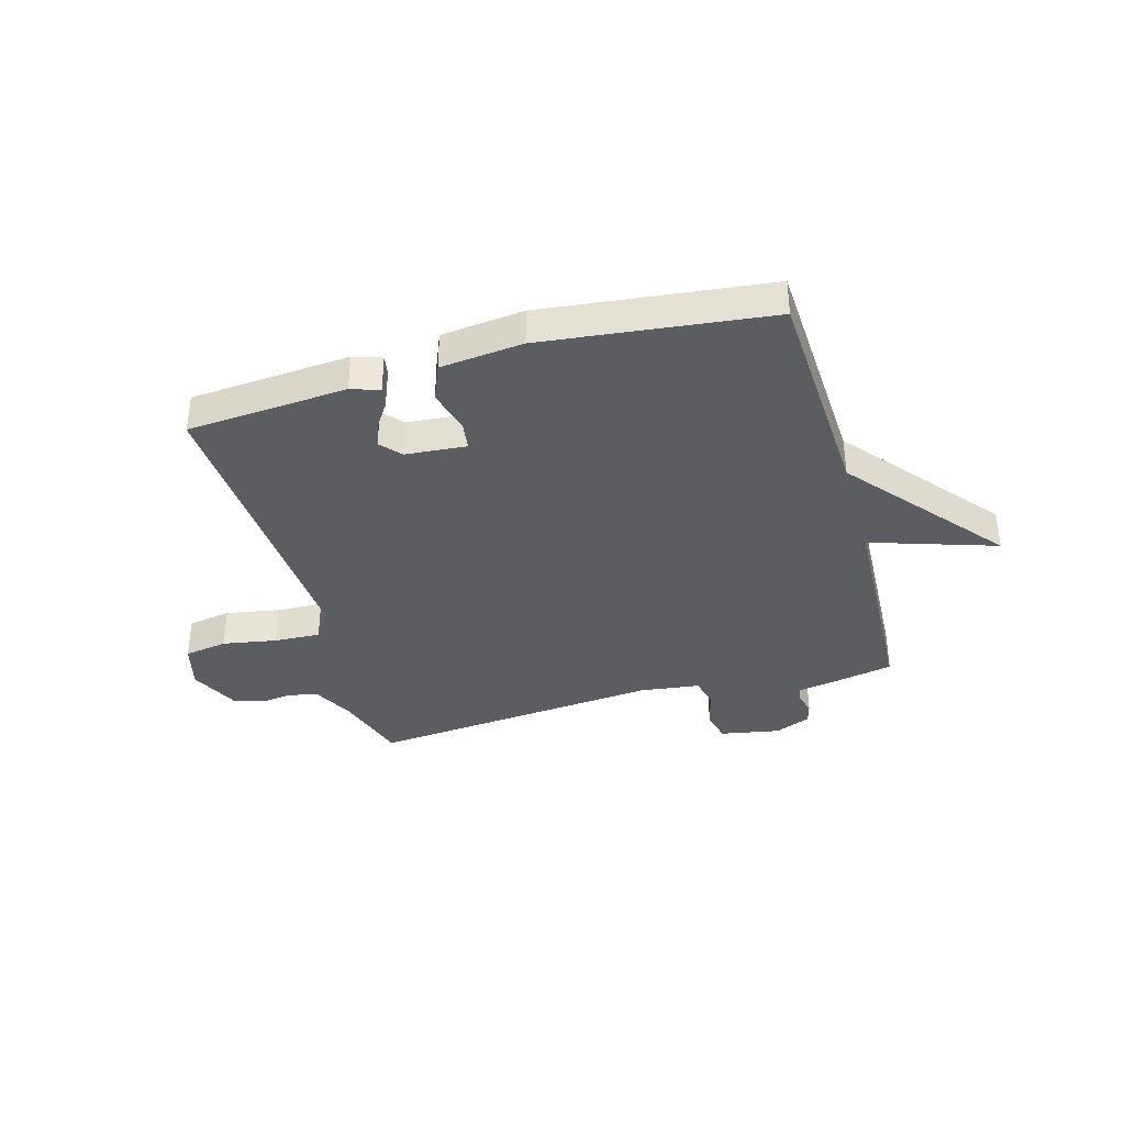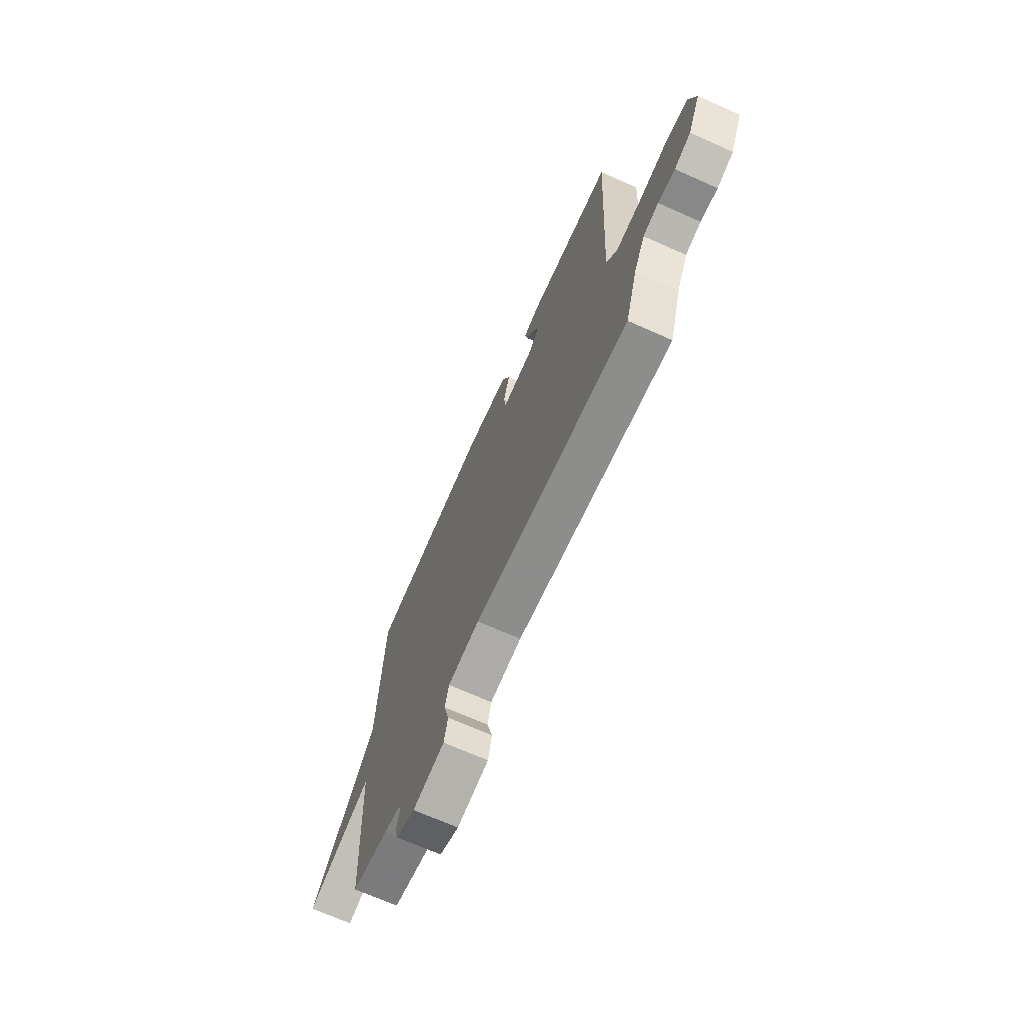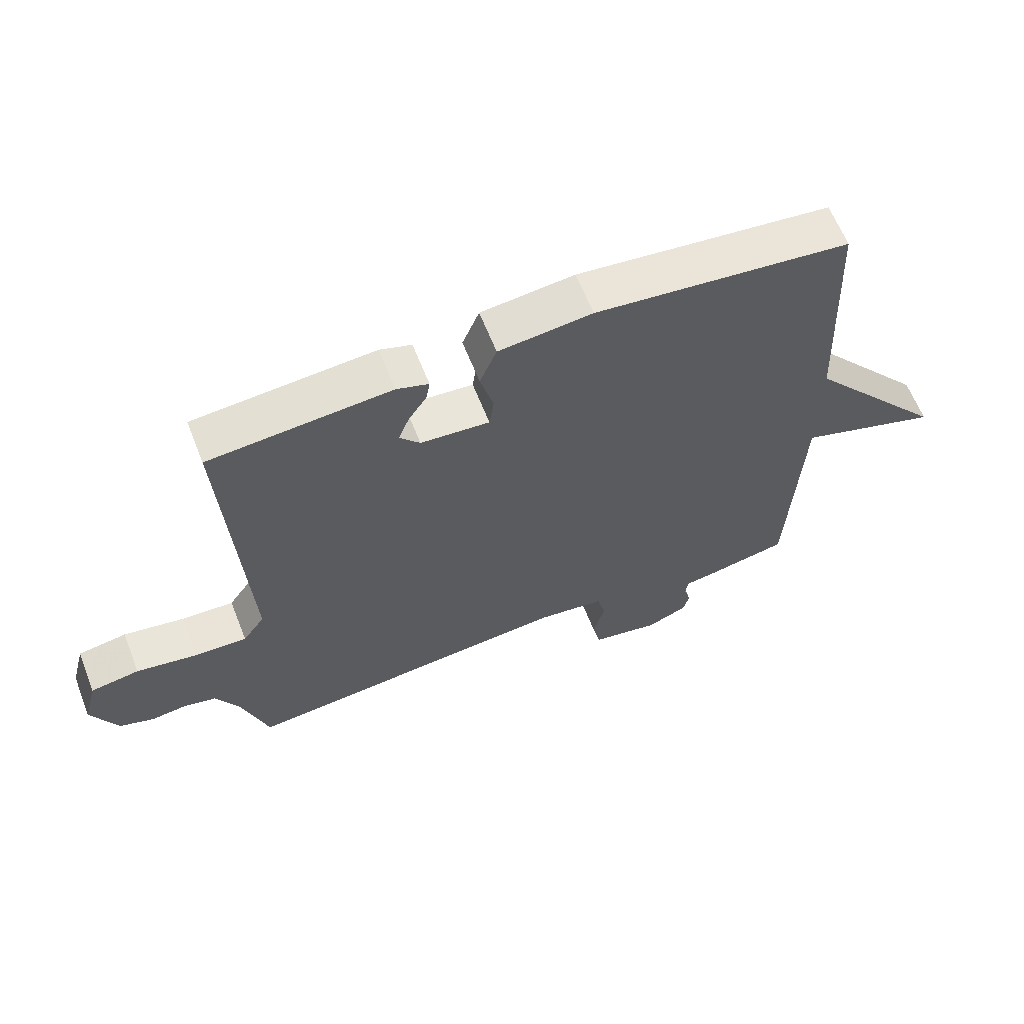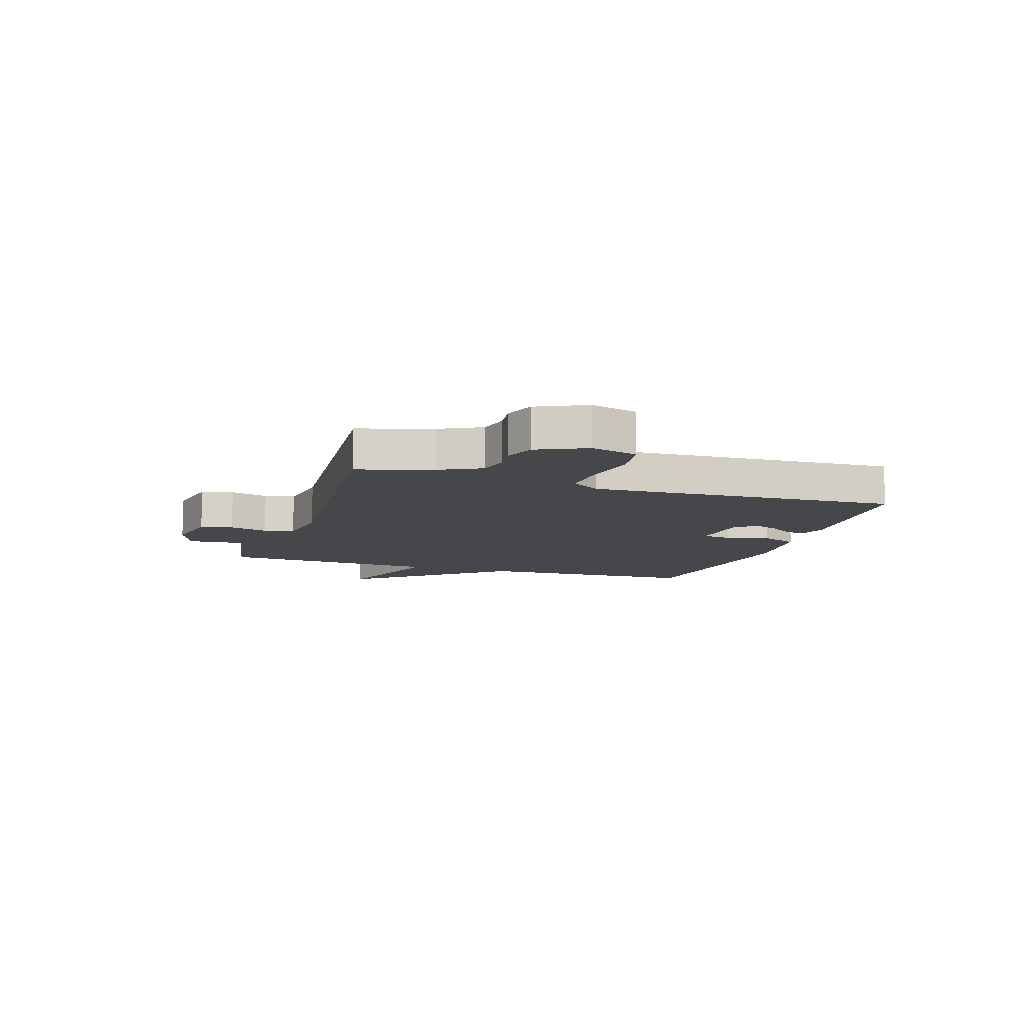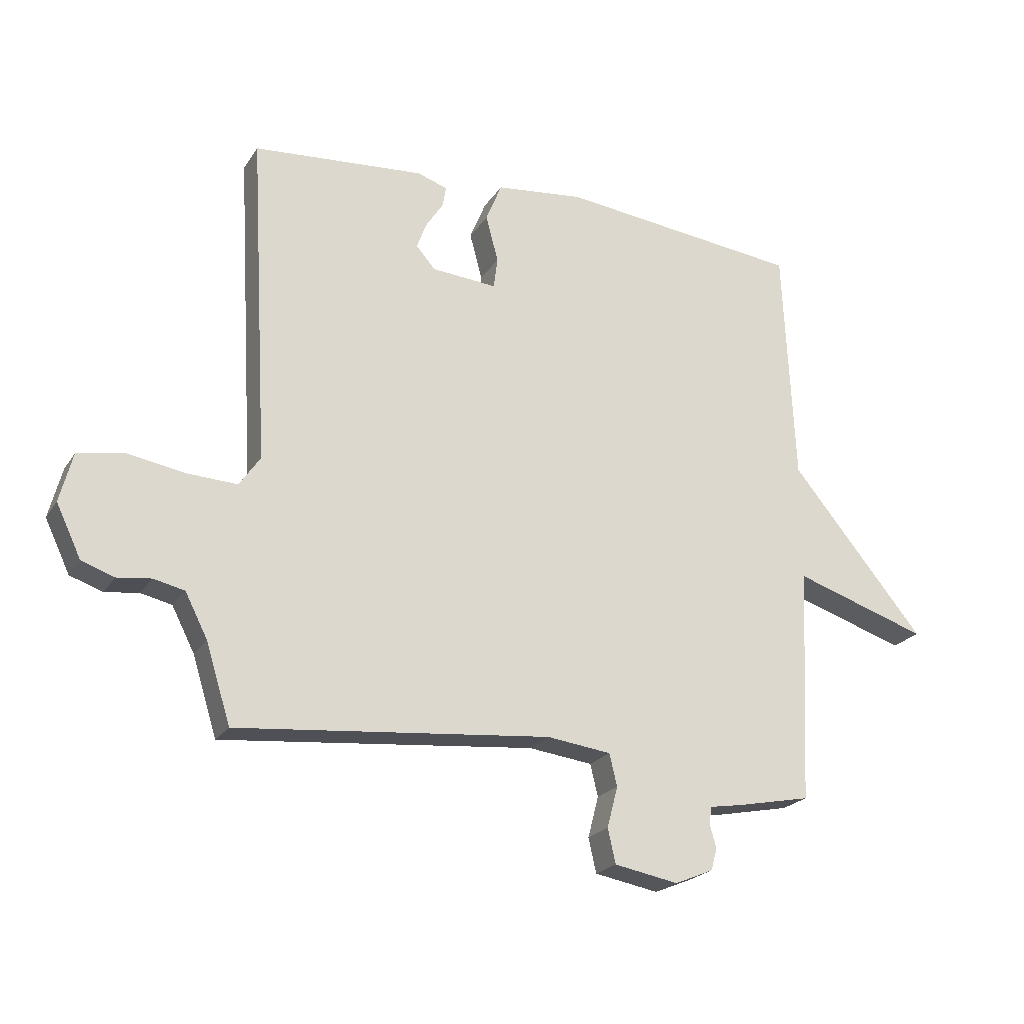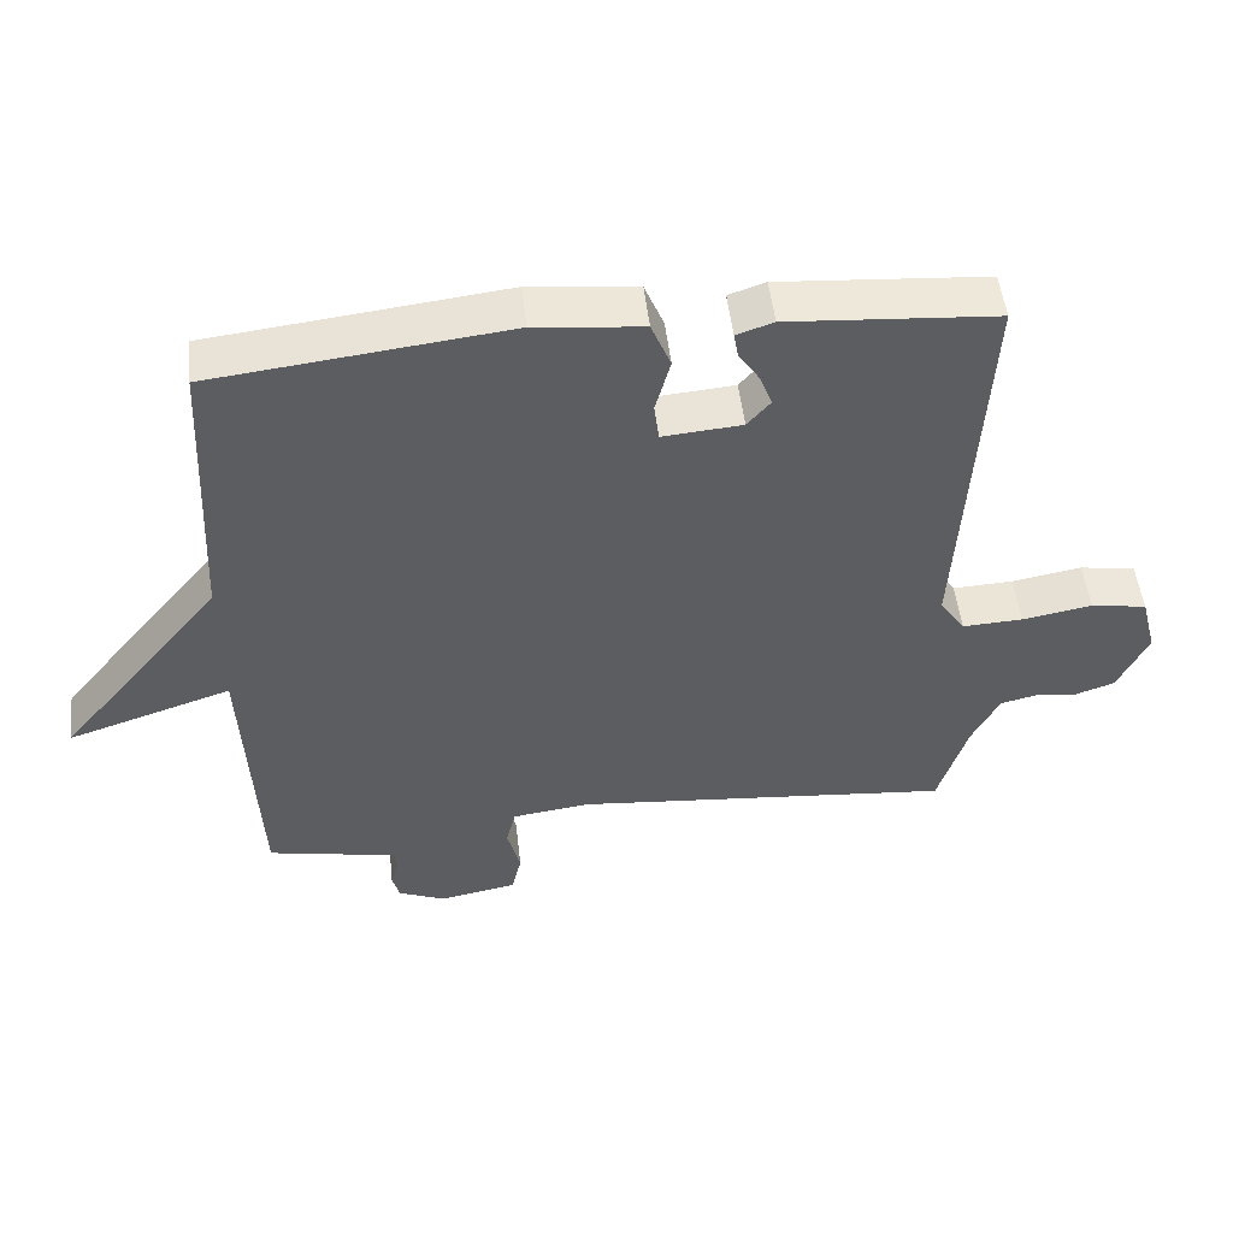
<metadata>
{"format":"obj","ext":"obj","renderer":"f3d","projection":"perspective","resolution":1024,"background":"white","views":[{"elev":-36.9,"azim":15.8,"up":"+Y"},{"elev":-69.5,"azim":-114.0,"up":"+Z"},{"elev":62.9,"azim":-21.5,"up":"+Z"},{"elev":-10.2,"azim":-108.5,"up":"+Y"},{"elev":-22.0,"azim":-24.2,"up":"+Z"},{"elev":50.8,"azim":173.5,"up":"+Z"}]}
</metadata>
<code>
v -0.5 0.07 0.5
v -0.211 0.07 0.522
v -0.16 0.07 0.505
v -0.166 0.07 0.47
v -0.195 0.07 0.426
v -0.212 0.07 0.381
v -0.18 0.07 0.344
v -0.07 0.07 0.335
v -0.063 0.07 0.387
v -0.084 0.07 0.465
v -0.057 0.07 0.531
v 0.092 0.07 0.547
v 0.5 0.07 0.5
v 0.519 0.07 0.097
v 0.745 0.07 -0.177
v 0.519 0.07 -0.103
v 0.5 0.07 -0.5
v 0.375 0.07 -0.525
v 0.32 0.07 -0.534
v 0.316 0.07 -0.563
v 0.327 0.07 -0.602
v 0.317 0.07 -0.639
v 0.252 0.07 -0.666
v 0.144 0.07 -0.646
v 0.131 0.07 -0.588
v 0.149 0.07 -0.519
v 0.136 0.07 -0.465
v 0.028 0.07 -0.451
v -0.5 0.07 -0.5
v -0.541 0.07 -0.368
v -0.579 0.07 -0.294
v -0.631 0.07 -0.282
v -0.688 0.07 -0.289
v -0.743 0.07 -0.27
v -0.785 0.07 -0.182
v -0.763 0.07 -0.098
v -0.685 0.07 -0.085
v -0.588 0.07 -0.102
v -0.504 0.07 -0.106
v -0.469 0.07 -0.055
v -0.5 0 0.5
v -0.211 0 0.522
v -0.16 0 0.505
v -0.166 0 0.47
v -0.195 0 0.426
v -0.212 0 0.381
v -0.18 0 0.344
v -0.07 0 0.335
v -0.063 0 0.387
v -0.084 0 0.465
v -0.057 0 0.531
v 0.092 0 0.547
v 0.5 0 0.5
v 0.519 0 0.097
v 0.745 0 -0.177
v 0.519 0 -0.103
v 0.5 0 -0.5
v 0.375 0 -0.525
v 0.32 0 -0.534
v 0.316 0 -0.563
v 0.327 0 -0.602
v 0.317 0 -0.639
v 0.252 0 -0.666
v 0.144 0 -0.646
v 0.131 0 -0.588
v 0.149 0 -0.519
v 0.136 0 -0.465
v 0.028 0 -0.451
v -0.5 0 -0.5
v -0.541 0 -0.368
v -0.579 0 -0.294
v -0.631 0 -0.282
v -0.688 0 -0.289
v -0.743 0 -0.27
v -0.785 0 -0.182
v -0.763 0 -0.098
v -0.685 0 -0.085
v -0.588 0 -0.102
v -0.504 0 -0.106
v -0.469 0 -0.055
f 36 37 38
f 35 36 38
f 34 35 38
f 33 34 38
f 32 33 38
f 31 32 38 39
f 30 31 39 40
f 28 29 30 40
f 24 25 26
f 23 24 26
f 22 23 26
f 21 22 26
f 20 21 26
f 19 20 26 27
f 18 19 27
f 17 18 27
f 16 17 27
f 14 15 16
f 13 14 16
f 12 13 16
f 11 12 16
f 10 11 16
f 9 10 16
f 16 27 28
f 9 16 28
f 8 9 28
f 3 4 5
f 2 3 5
f 1 2 5
f 1 5 6
f 40 1 6 7
f 7 8 28 40
f 78 77 76
f 78 76 75
f 78 75 74
f 78 74 73
f 78 73 72
f 79 78 72 71
f 80 79 71 70
f 80 70 69 68
f 66 65 64
f 66 64 63
f 66 63 62
f 66 62 61
f 66 61 60
f 67 66 60 59
f 67 59 58
f 67 58 57
f 67 57 56
f 56 55 54
f 56 54 53
f 56 53 52
f 56 52 51
f 56 51 50
f 56 50 49
f 68 67 56
f 68 56 49
f 68 49 48
f 45 44 43
f 45 43 42
f 45 42 41
f 46 45 41
f 47 46 41 80
f 80 68 48 47
f 1 41 42 2
f 2 42 43 3
f 3 43 44 4
f 4 44 45 5
f 5 45 46 6
f 6 46 47 7
f 7 47 48 8
f 8 48 49 9
f 9 49 50 10
f 10 50 51 11
f 11 51 52 12
f 12 52 53 13
f 13 53 54 14
f 14 54 55 15
f 15 55 56 16
f 16 56 57 17
f 17 57 58 18
f 18 58 59 19
f 19 59 60 20
f 20 60 61 21
f 21 61 62 22
f 22 62 63 23
f 23 63 64 24
f 24 64 65 25
f 25 65 66 26
f 26 66 67 27
f 27 67 68 28
f 28 68 69 29
f 29 69 70 30
f 30 70 71 31
f 31 71 72 32
f 32 72 73 33
f 33 73 74 34
f 34 74 75 35
f 35 75 76 36
f 36 76 77 37
f 37 77 78 38
f 38 78 79 39
f 39 79 80 40
f 40 80 41 1

</code>
